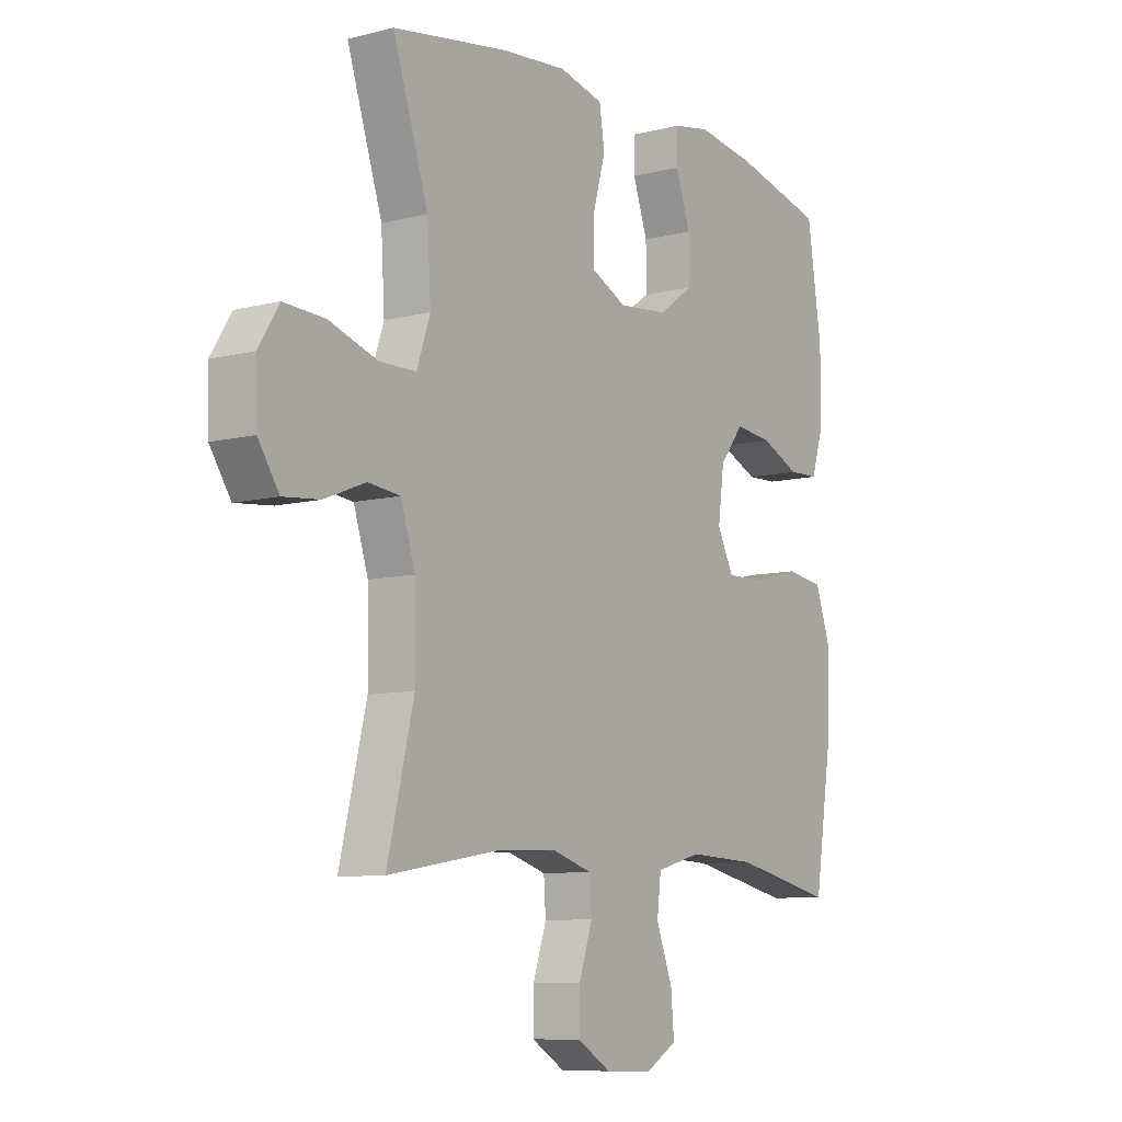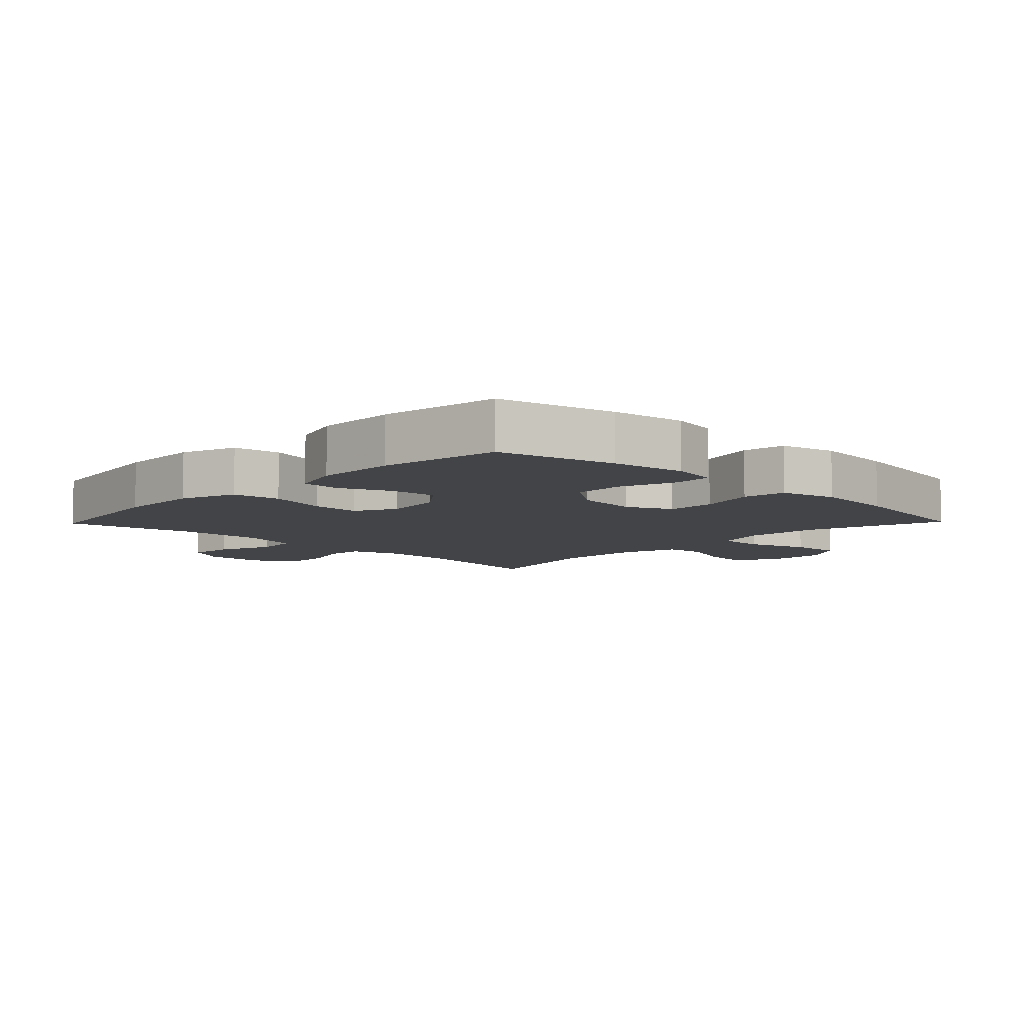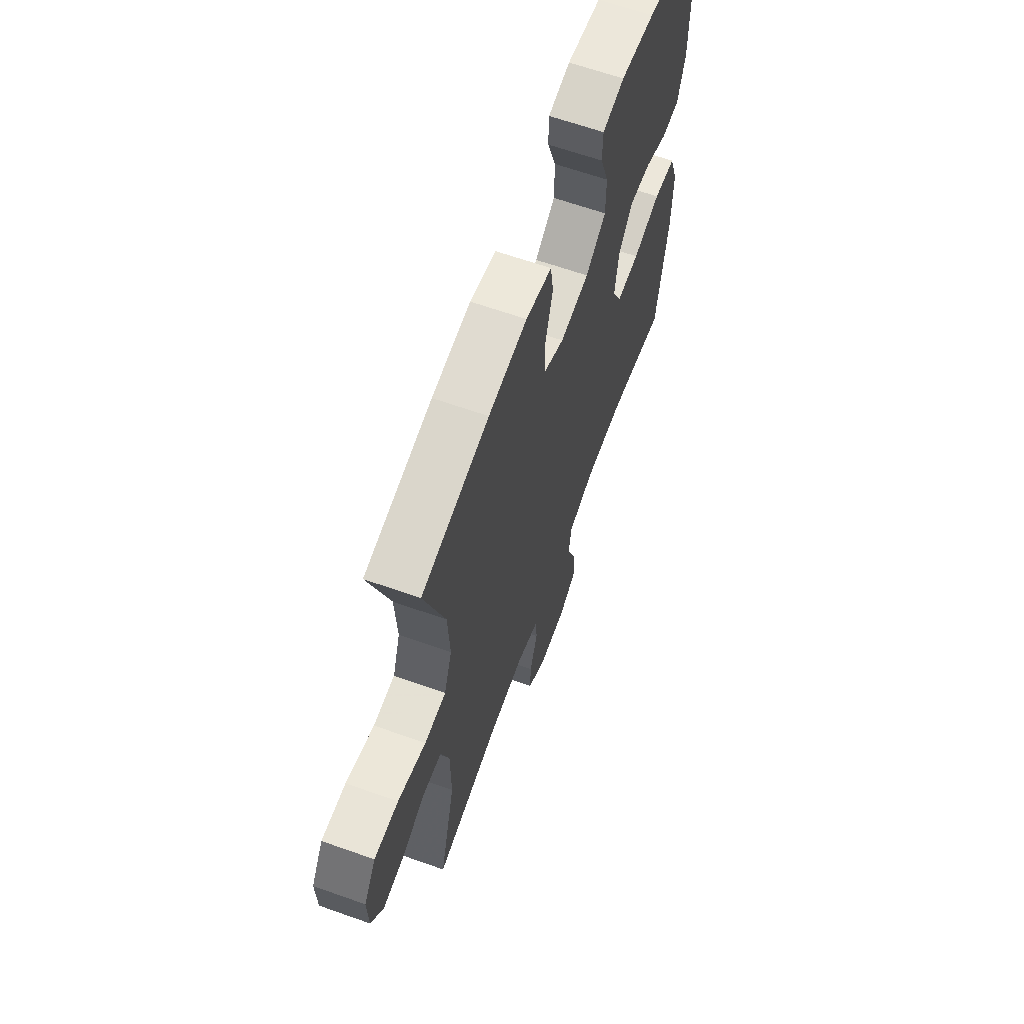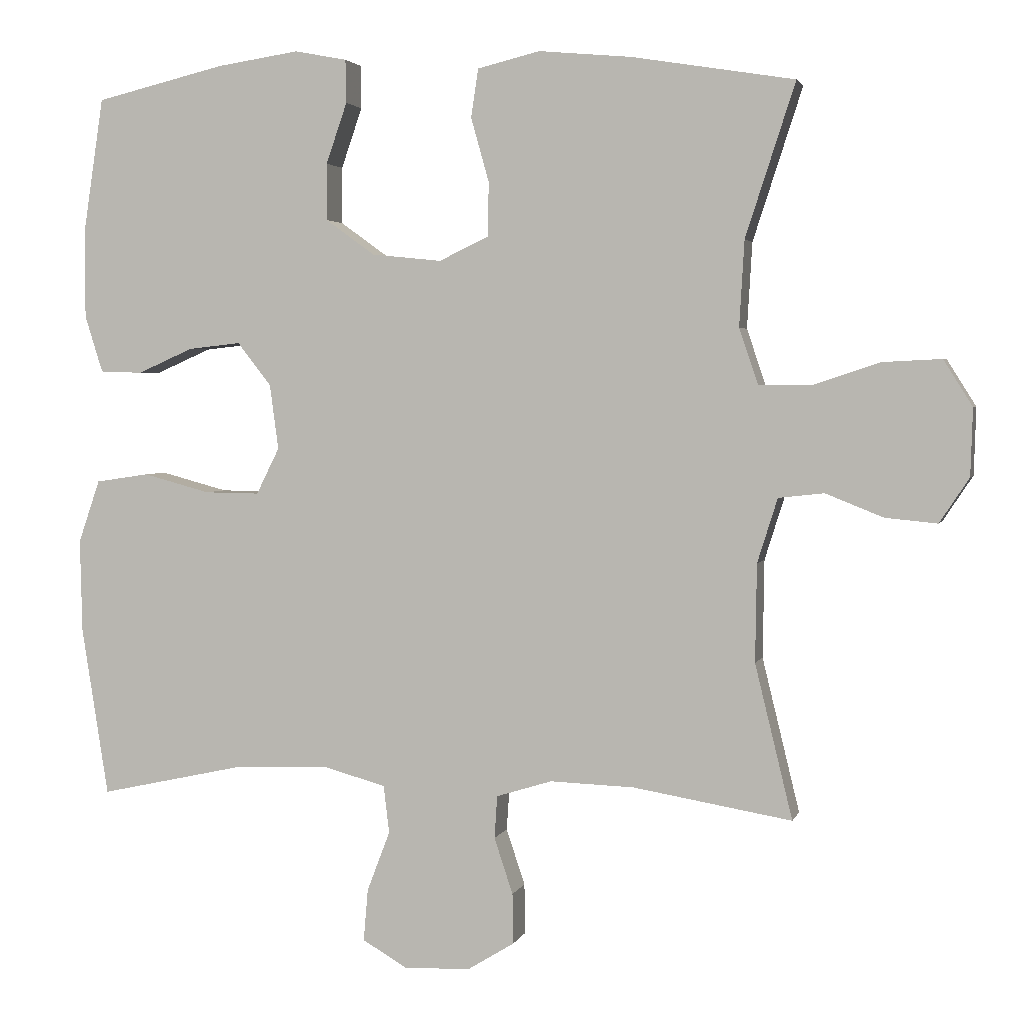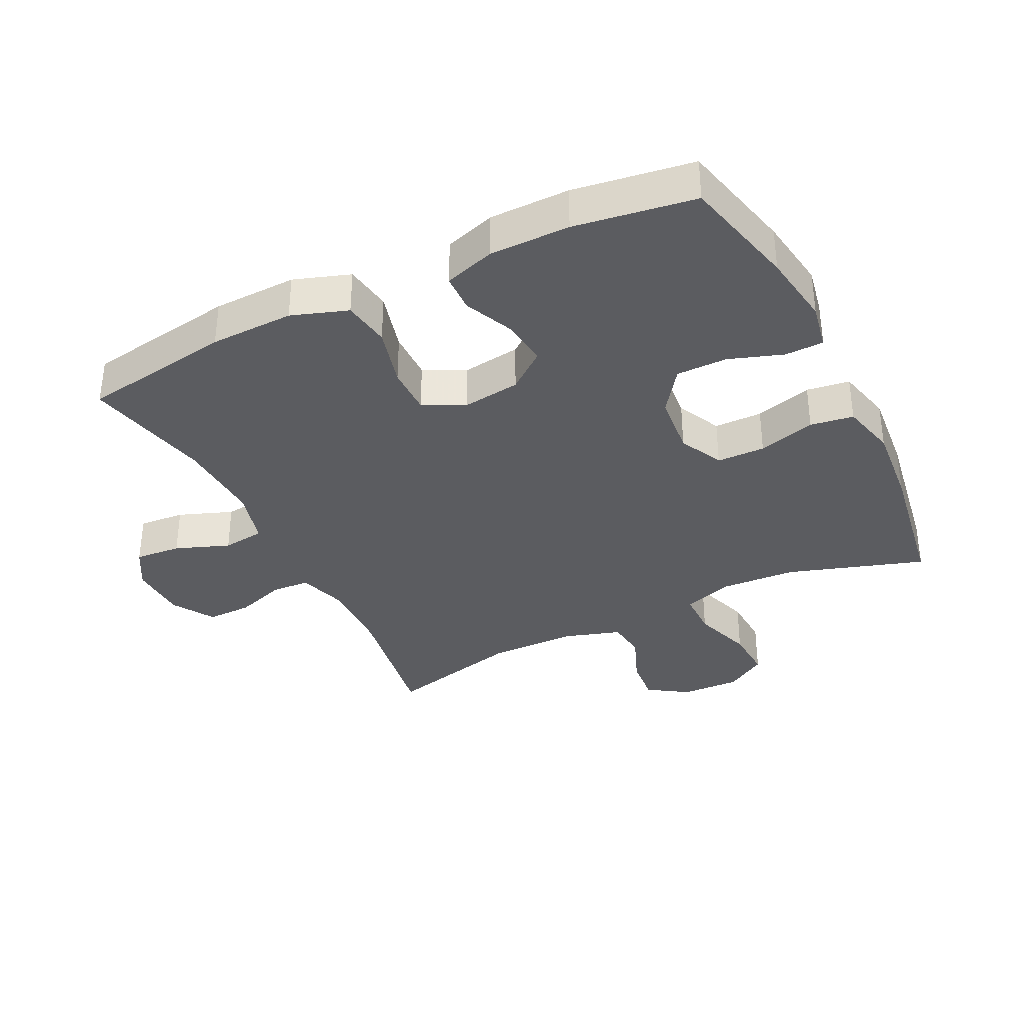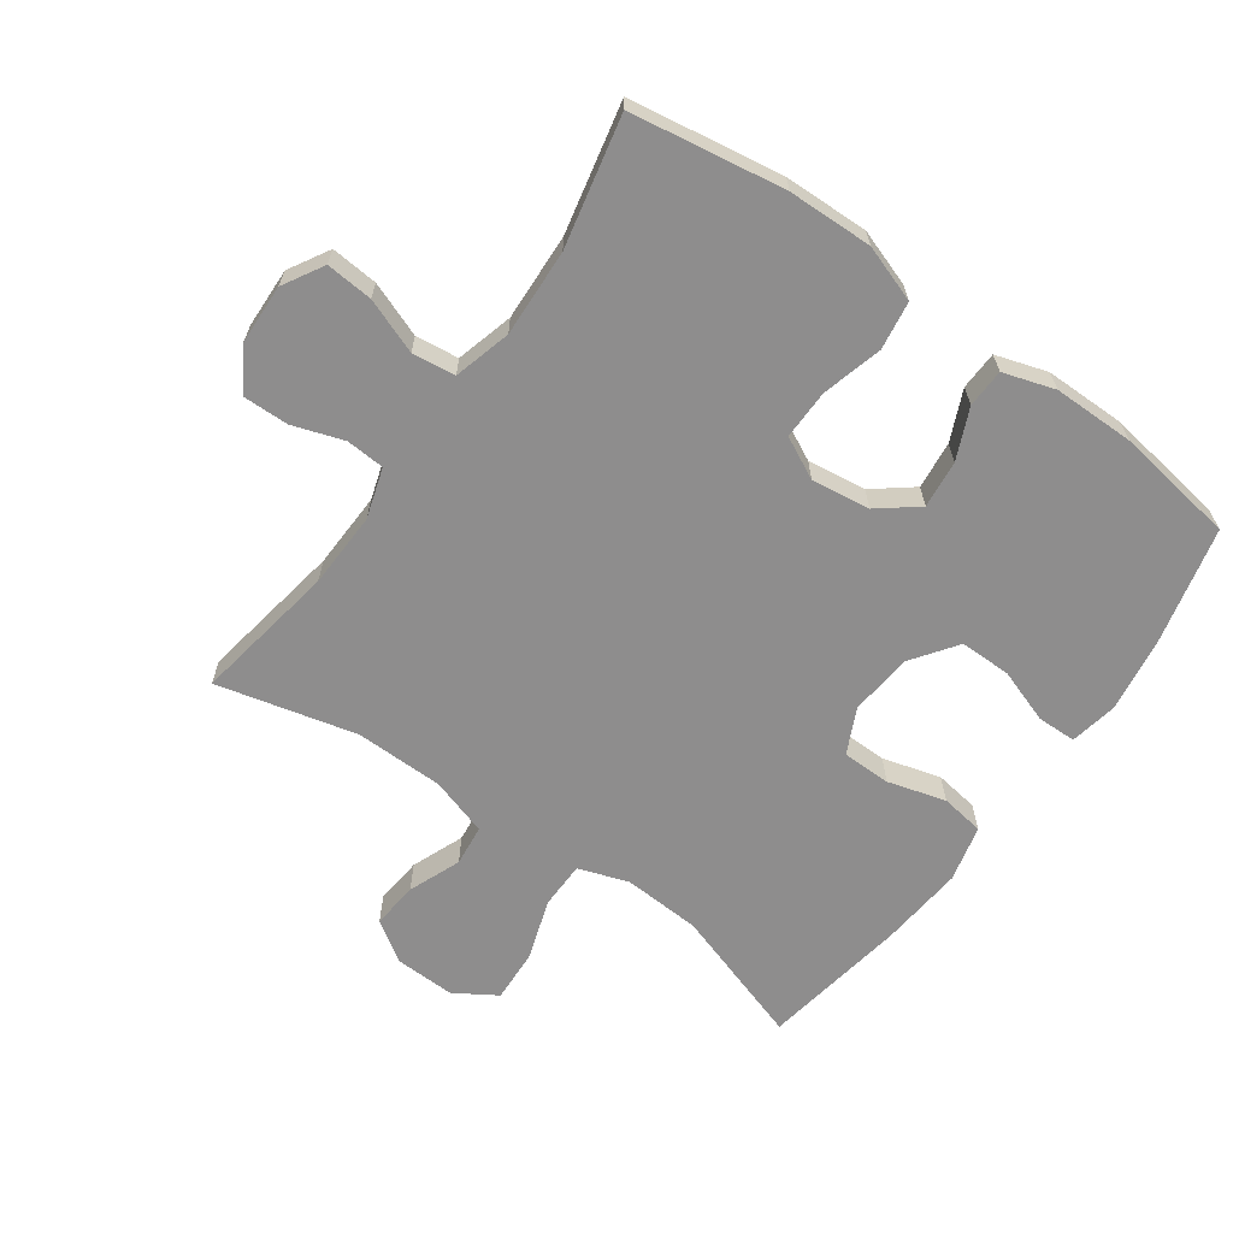
<metadata>
{"format":"obj","ext":"obj","renderer":"f3d","projection":"perspective","resolution":1024,"background":"white","views":[{"elev":-8.7,"azim":124.5,"up":"+Z"},{"elev":-7.7,"azim":-44.1,"up":"+Y"},{"elev":64.3,"azim":109.7,"up":"+Z"},{"elev":2.9,"azim":14.1,"up":"+Z"},{"elev":-35.1,"azim":-63.6,"up":"+Y"},{"elev":-64.7,"azim":-125.4,"up":"+Y"}]}
</metadata>
<code>
v 0.5 0.07 -0.5
v 0.28 0.07 -0.463
v 0.163 0.07 -0.459
v 0.086 0.07 -0.483
v 0.082 0.07 -0.542
v 0.108 0.07 -0.62
v 0.109 0.07 -0.69
v 0.044 0.07 -0.73
v -0.048 0.07 -0.733
v -0.11 0.07 -0.697
v -0.104 0.07 -0.625
v -0.072 0.07 -0.541
v -0.08 0.07 -0.475
v -0.168 0.07 -0.451
v -0.302 0.07 -0.457
v -0.5 0.07 -0.5
v -0.537 0.07 -0.265
v -0.54 0.07 -0.135
v -0.51 0.07 -0.048
v -0.436 0.07 -0.037
v -0.343 0.07 -0.062
v -0.267 0.07 -0.063
v -0.235 0.07 0.001
v -0.247 0.07 0.091
v -0.294 0.07 0.151
v -0.367 0.07 0.143
v -0.444 0.07 0.109
v -0.503 0.07 0.111
v -0.528 0.07 0.19
v -0.528 0.07 0.314
v -0.5 0.07 0.5
v -0.32 0.07 0.543
v -0.206 0.07 0.56
v -0.133 0.07 0.546
v -0.132 0.07 0.486
v -0.161 0.07 0.402
v -0.161 0.07 0.323
v -0.093 0.07 0.274
v 0.004 0.07 0.264
v 0.073 0.07 0.297
v 0.074 0.07 0.372
v 0.049 0.07 0.461
v 0.059 0.07 0.528
v 0.146 0.07 0.549
v 0.275 0.07 0.537
v 0.5 0.07 0.5
v 0.431 0.07 0.288
v 0.424 0.07 0.169
v 0.45 0.07 0.092
v 0.522 0.07 0.091
v 0.616 0.07 0.122
v 0.697 0.07 0.126
v 0.737 0.07 0.062
v 0.734 0.07 -0.031
v 0.693 0.07 -0.093
v 0.621 0.07 -0.086
v 0.541 0.07 -0.054
v 0.478 0.07 -0.061
v 0.45 0.07 -0.15
v 0.448 0.07 -0.286
v 0.5 0 -0.5
v 0.28 0 -0.463
v 0.163 0 -0.459
v 0.086 0 -0.483
v 0.082 0 -0.542
v 0.108 0 -0.62
v 0.109 0 -0.69
v 0.044 0 -0.73
v -0.048 0 -0.733
v -0.11 0 -0.697
v -0.104 0 -0.625
v -0.072 0 -0.541
v -0.08 0 -0.475
v -0.168 0 -0.451
v -0.302 0 -0.457
v -0.5 0 -0.5
v -0.537 0 -0.265
v -0.54 0 -0.135
v -0.51 0 -0.048
v -0.436 0 -0.037
v -0.343 0 -0.062
v -0.267 0 -0.063
v -0.235 0 0.001
v -0.247 0 0.091
v -0.294 0 0.151
v -0.367 0 0.143
v -0.444 0 0.109
v -0.503 0 0.111
v -0.528 0 0.19
v -0.528 0 0.314
v -0.5 0 0.5
v -0.32 0 0.543
v -0.206 0 0.56
v -0.133 0 0.546
v -0.132 0 0.486
v -0.161 0 0.402
v -0.161 0 0.323
v -0.093 0 0.274
v 0.004 0 0.264
v 0.073 0 0.297
v 0.074 0 0.372
v 0.049 0 0.461
v 0.059 0 0.528
v 0.146 0 0.549
v 0.275 0 0.537
v 0.5 0 0.5
v 0.431 0 0.288
v 0.424 0 0.169
v 0.45 0 0.092
v 0.522 0 0.091
v 0.616 0 0.122
v 0.697 0 0.126
v 0.737 0 0.062
v 0.734 0 -0.031
v 0.693 0 -0.093
v 0.621 0 -0.086
v 0.541 0 -0.054
v 0.478 0 -0.061
v 0.45 0 -0.15
v 0.448 0 -0.286
f 55 56 57
f 54 55 57
f 53 54 57
f 52 53 57
f 51 52 57
f 50 51 57
f 49 50 57 58
f 48 49 58 59
f 45 46 47
f 44 45 47
f 43 44 47
f 42 43 47
f 41 42 47
f 40 41 47 48
f 48 59 60
f 40 48 60
f 39 40 60
f 34 35 36
f 33 34 36
f 32 33 36
f 31 32 36
f 30 31 36
f 29 30 36
f 28 29 36
f 27 28 36
f 26 27 36
f 25 26 36 37
f 24 25 37 38
f 19 20 21
f 18 19 21
f 17 18 21
f 16 17 21
f 15 16 21
f 14 15 21 22
f 13 14 22 23
f 10 11 12
f 9 10 12
f 8 9 12
f 7 8 12
f 6 7 12
f 5 6 12
f 4 5 12 13
f 38 39 60
f 24 38 60
f 23 24 60
f 13 23 60
f 4 13 60
f 3 4 60
f 60 1 2
f 2 3 60
f 117 116 115
f 117 115 114
f 117 114 113
f 117 113 112
f 117 112 111
f 117 111 110
f 118 117 110 109
f 119 118 109 108
f 107 106 105
f 107 105 104
f 107 104 103
f 107 103 102
f 107 102 101
f 108 107 101 100
f 120 119 108
f 120 108 100
f 120 100 99
f 96 95 94
f 96 94 93
f 96 93 92
f 96 92 91
f 96 91 90
f 96 90 89
f 96 89 88
f 96 88 87
f 96 87 86
f 97 96 86 85
f 98 97 85 84
f 81 80 79
f 81 79 78
f 81 78 77
f 81 77 76
f 81 76 75
f 82 81 75 74
f 83 82 74 73
f 72 71 70
f 72 70 69
f 72 69 68
f 72 68 67
f 72 67 66
f 72 66 65
f 73 72 65 64
f 120 99 98
f 120 98 84
f 120 84 83
f 120 83 73
f 120 73 64
f 120 64 63
f 62 61 120
f 120 63 62
f 1 61 62 2
f 2 62 63 3
f 3 63 64 4
f 4 64 65 5
f 5 65 66 6
f 6 66 67 7
f 7 67 68 8
f 8 68 69 9
f 9 69 70 10
f 10 70 71 11
f 11 71 72 12
f 12 72 73 13
f 13 73 74 14
f 14 74 75 15
f 15 75 76 16
f 16 76 77 17
f 17 77 78 18
f 18 78 79 19
f 19 79 80 20
f 20 80 81 21
f 21 81 82 22
f 22 82 83 23
f 23 83 84 24
f 24 84 85 25
f 25 85 86 26
f 26 86 87 27
f 27 87 88 28
f 28 88 89 29
f 29 89 90 30
f 30 90 91 31
f 31 91 92 32
f 32 92 93 33
f 33 93 94 34
f 34 94 95 35
f 35 95 96 36
f 36 96 97 37
f 37 97 98 38
f 38 98 99 39
f 39 99 100 40
f 40 100 101 41
f 41 101 102 42
f 42 102 103 43
f 43 103 104 44
f 44 104 105 45
f 45 105 106 46
f 46 106 107 47
f 47 107 108 48
f 48 108 109 49
f 49 109 110 50
f 50 110 111 51
f 51 111 112 52
f 52 112 113 53
f 53 113 114 54
f 54 114 115 55
f 55 115 116 56
f 56 116 117 57
f 57 117 118 58
f 58 118 119 59
f 59 119 120 60
f 60 120 61 1

</code>
